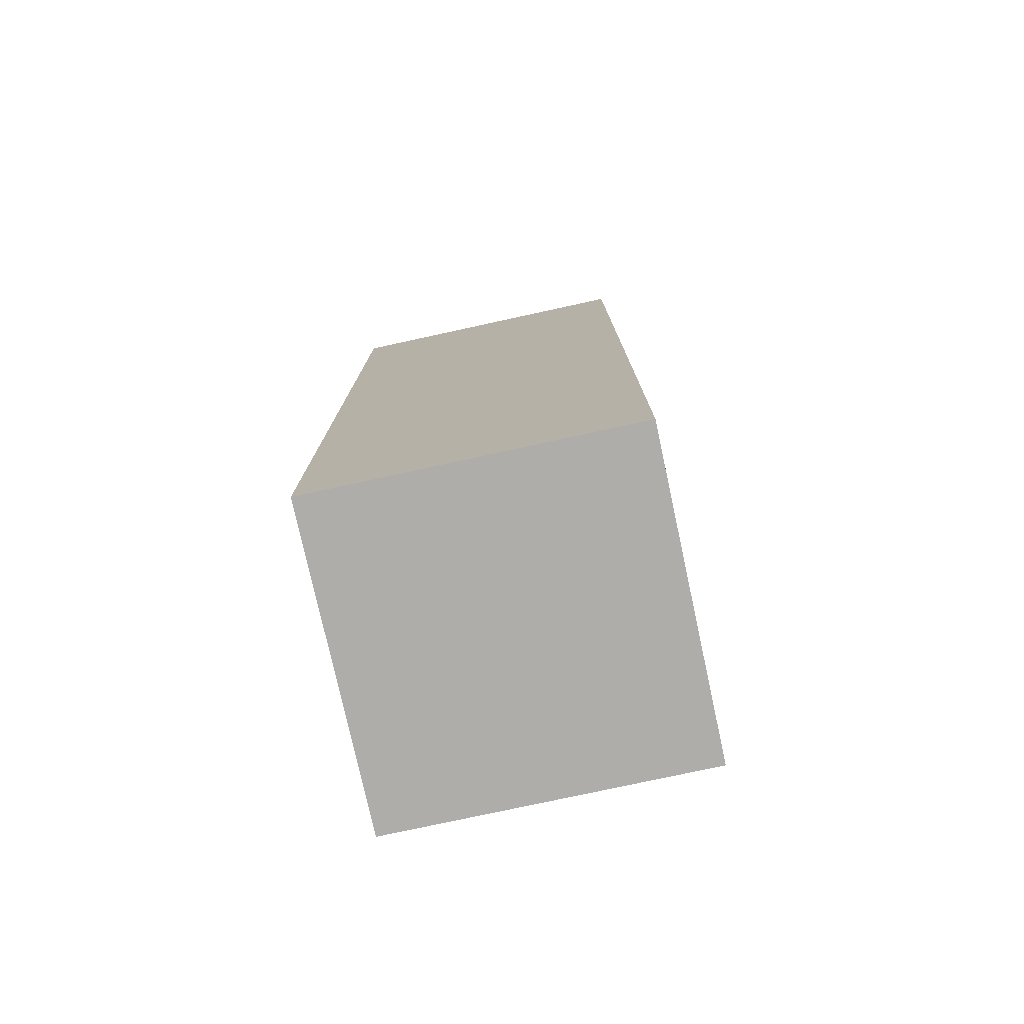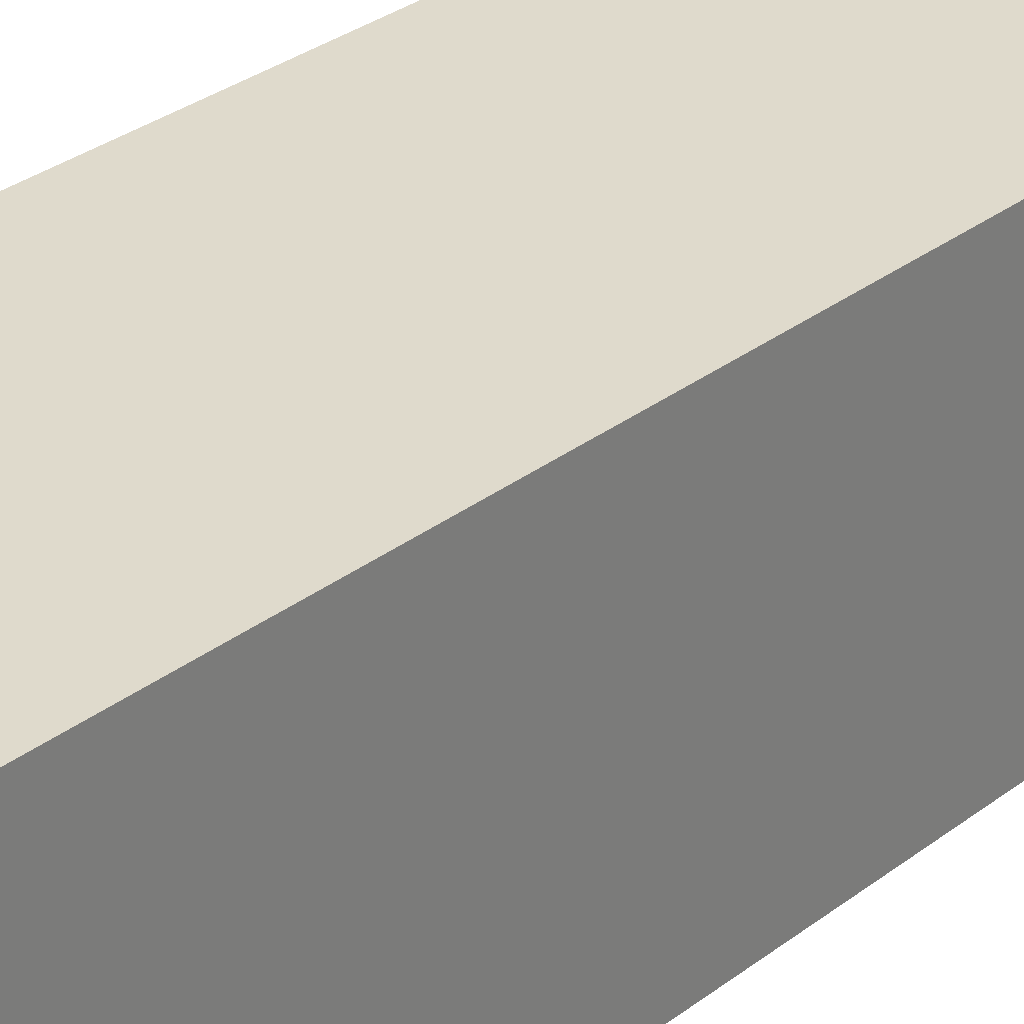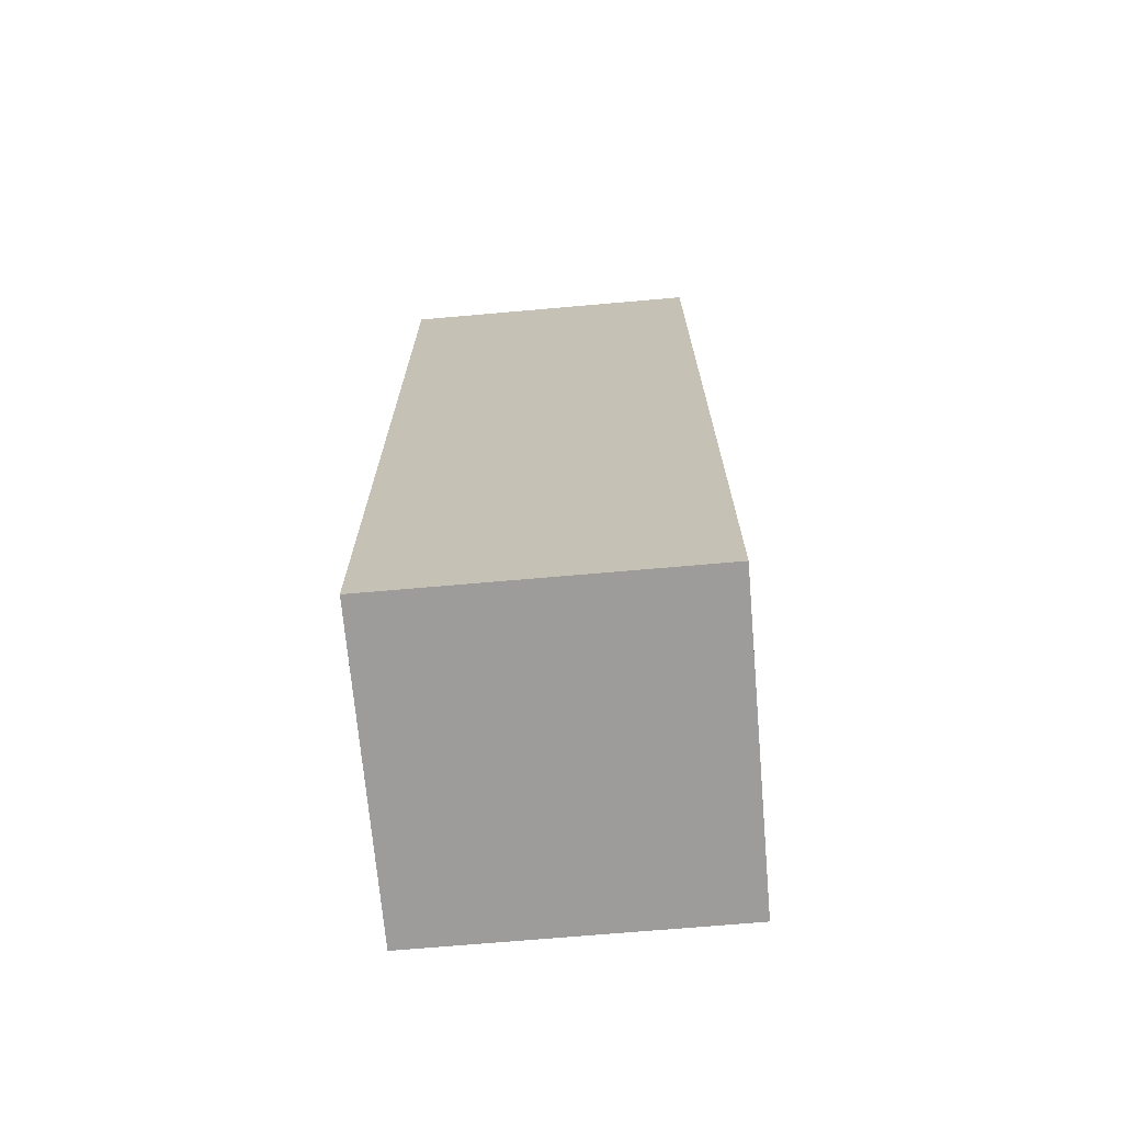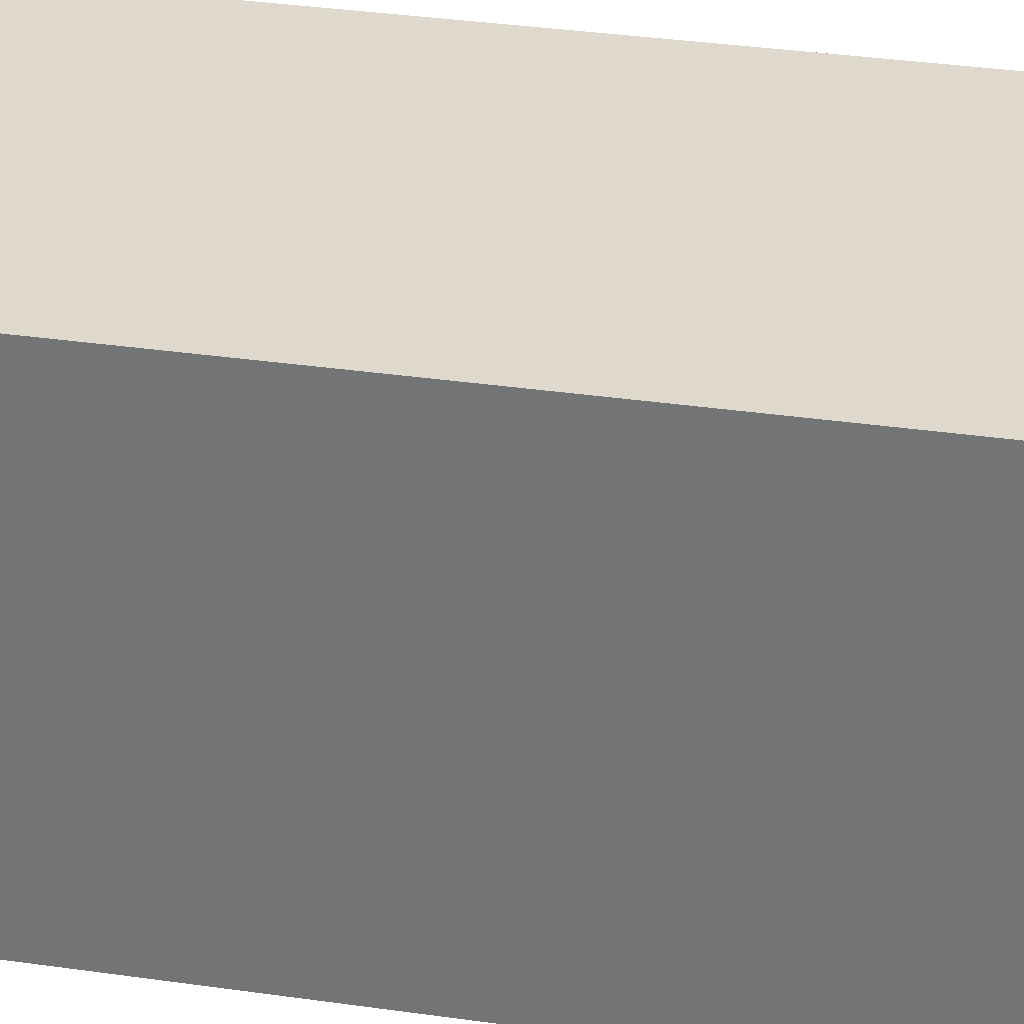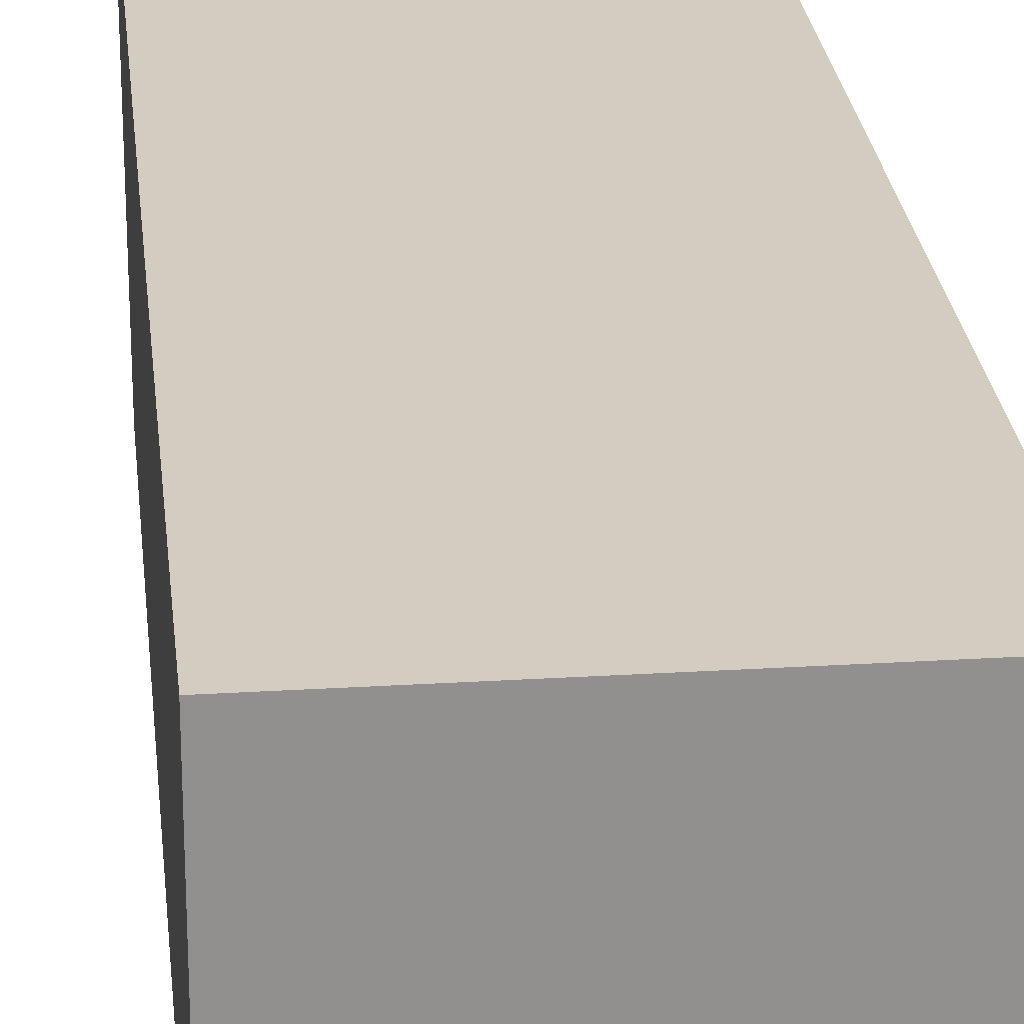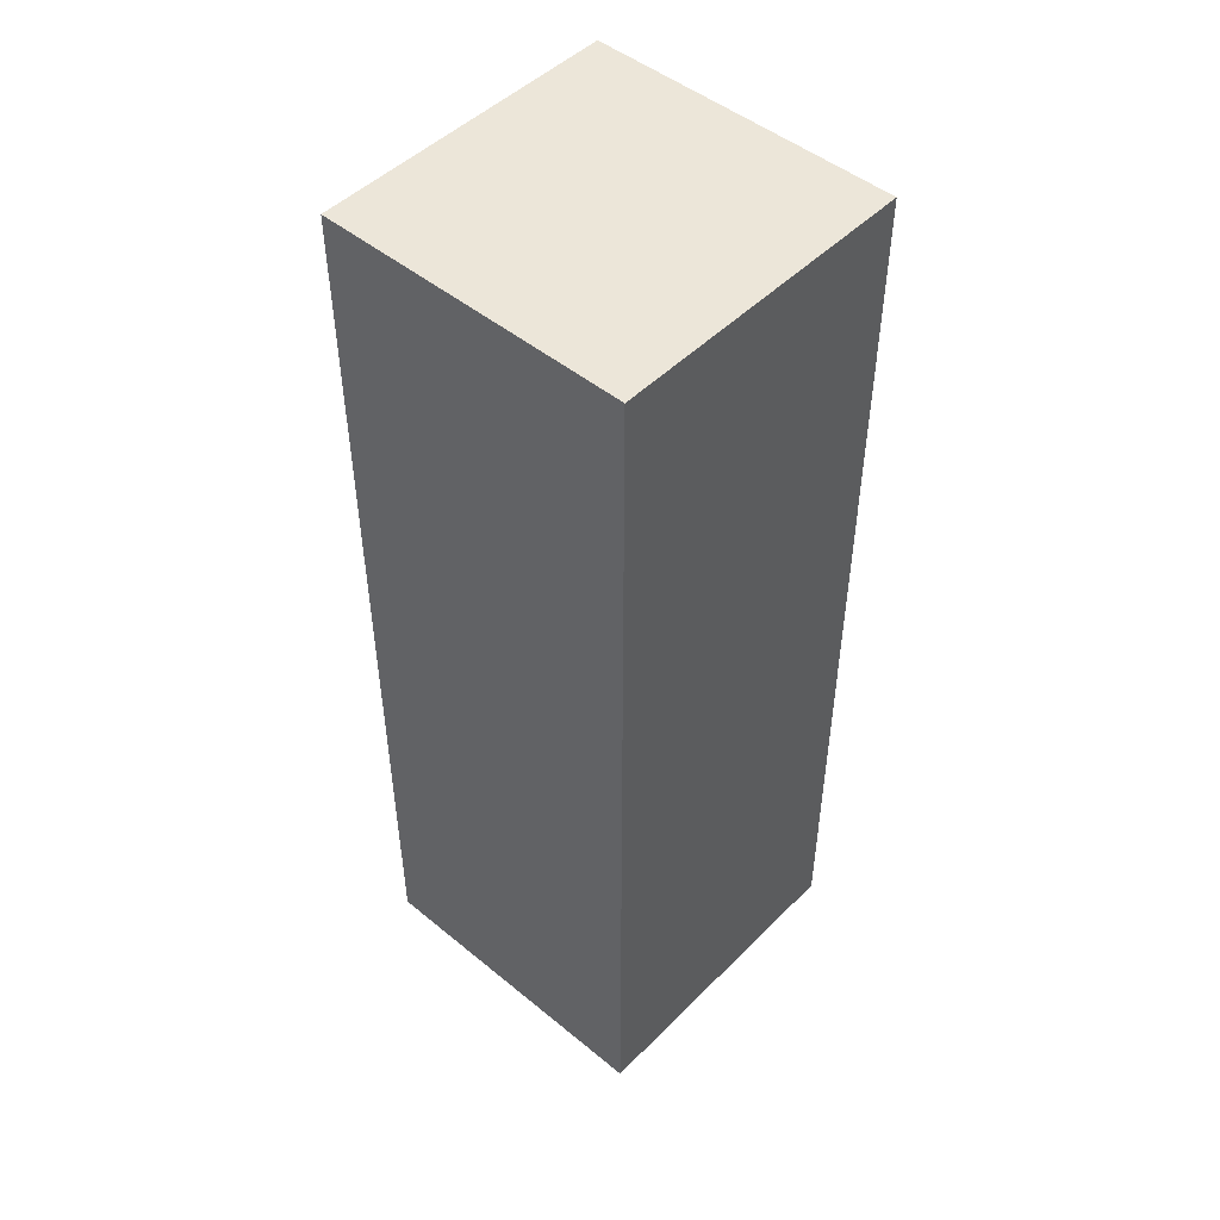
<metadata>
{"format":"obj","ext":"obj","renderer":"f3d","projection":"perspective","resolution":1024,"background":"white","views":[{"elev":-77.2,"azim":102.3,"up":"+Y"},{"elev":32.4,"azim":43.7,"up":"+Z"},{"elev":-70.2,"azim":-175.0,"up":"+Y"},{"elev":31.9,"azim":101.7,"up":"+Z"},{"elev":24.7,"azim":174.2,"up":"+Z"},{"elev":48.6,"azim":132.3,"up":"+Y"}]}
</metadata>
<code>
o Cube.001_Cube.001
v 0.6 0.4 0.6
v 0.4 0.4 0.6
v 0.4 0.4 0.4
v 0.6 0.4 0.4
v 0.4 1 0.6
v 0.4 1 0.4
v 0.6 1 0.6
v 0.6 1 0.4
f 1 2 3 4
f 2 5 6 3
f 5 7 8 6
f 7 1 4 8
f 4 3 6 8
f 7 5 2 1

</code>
